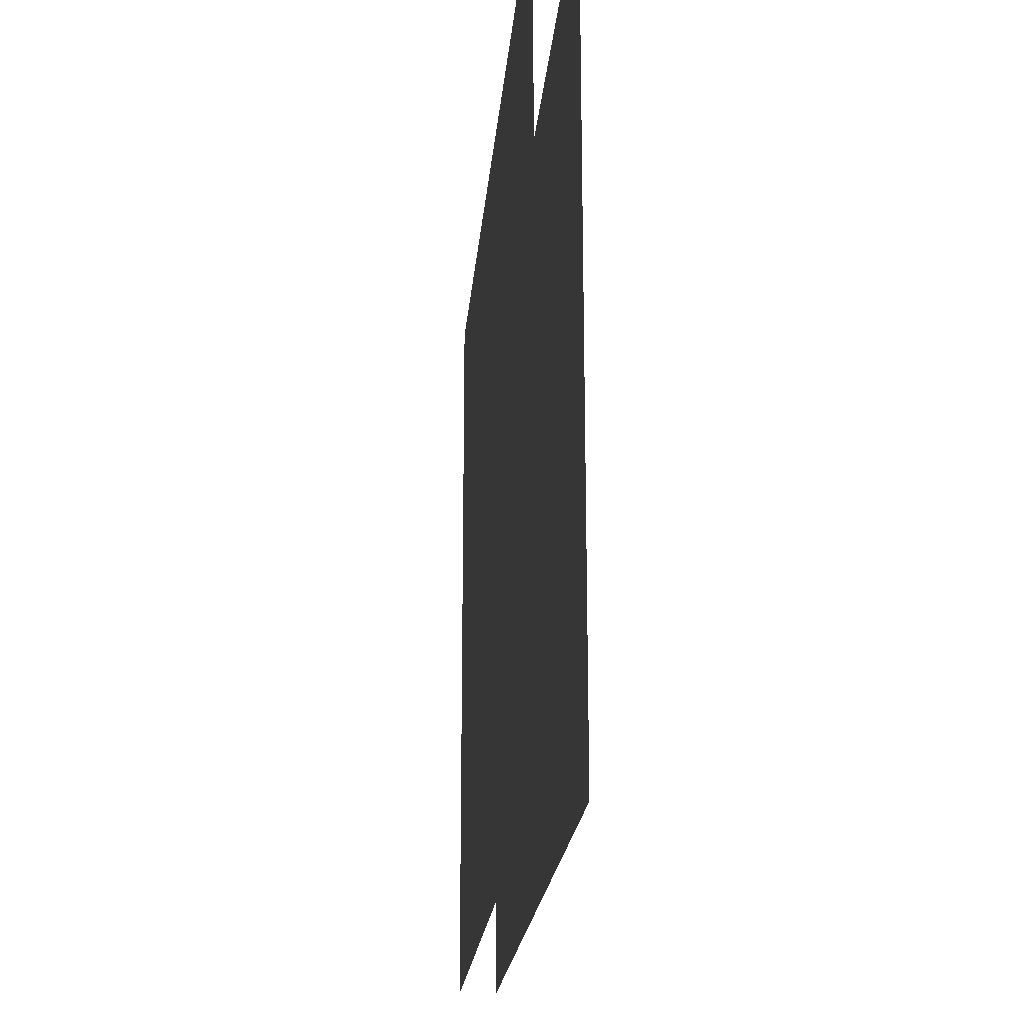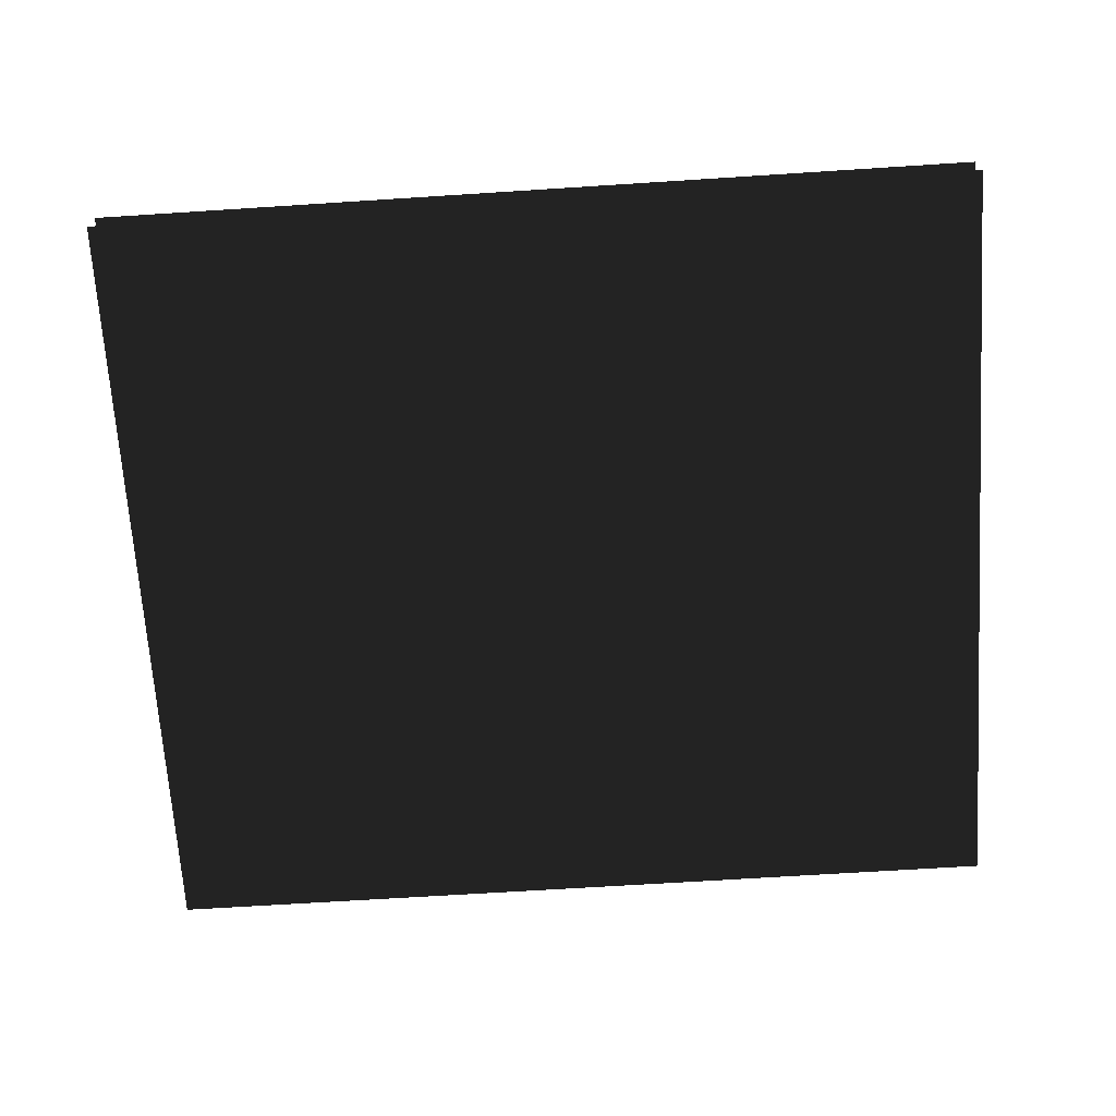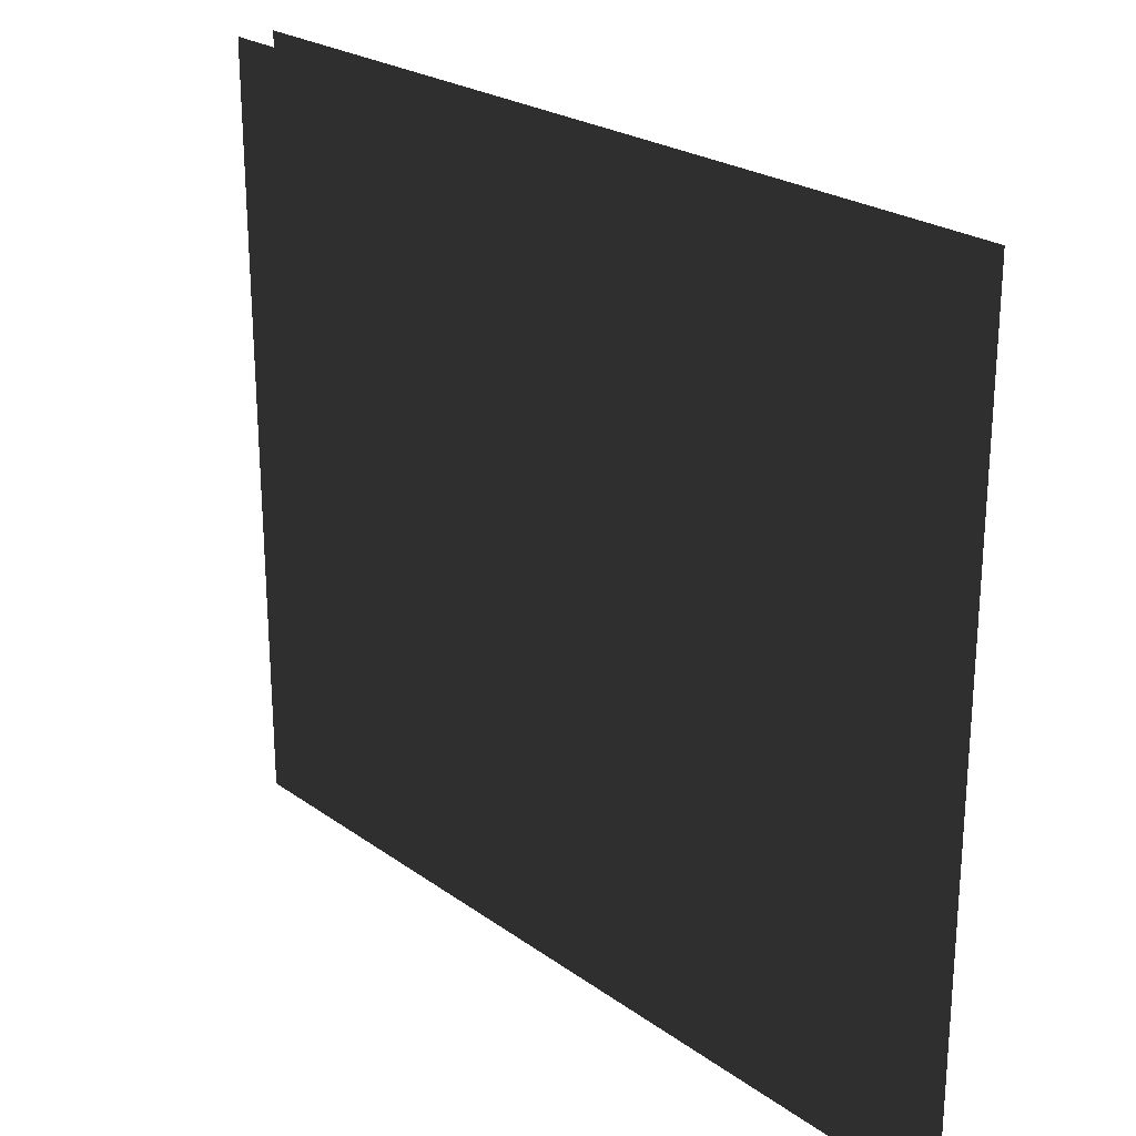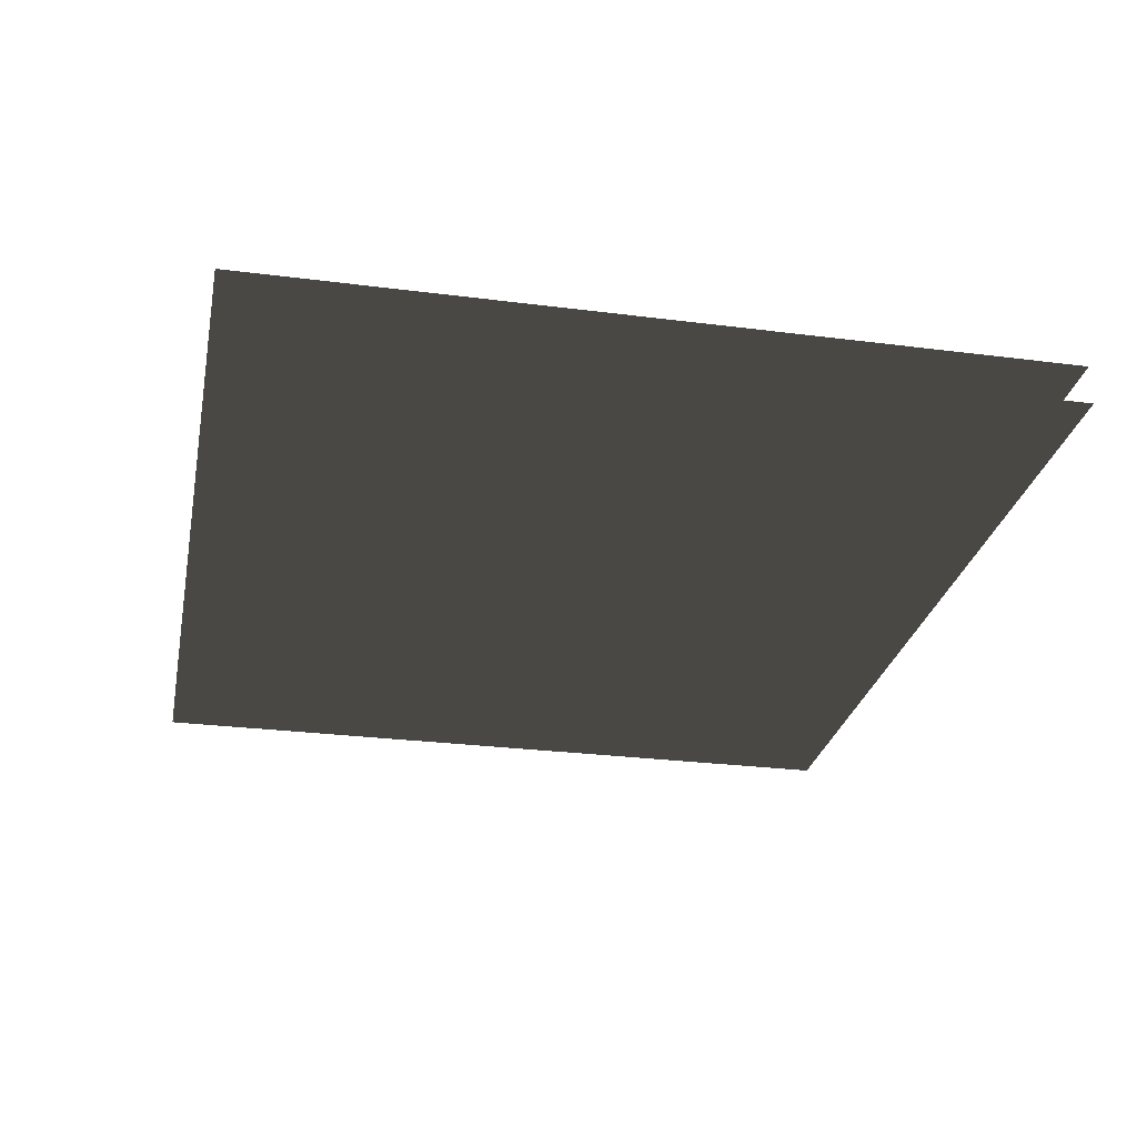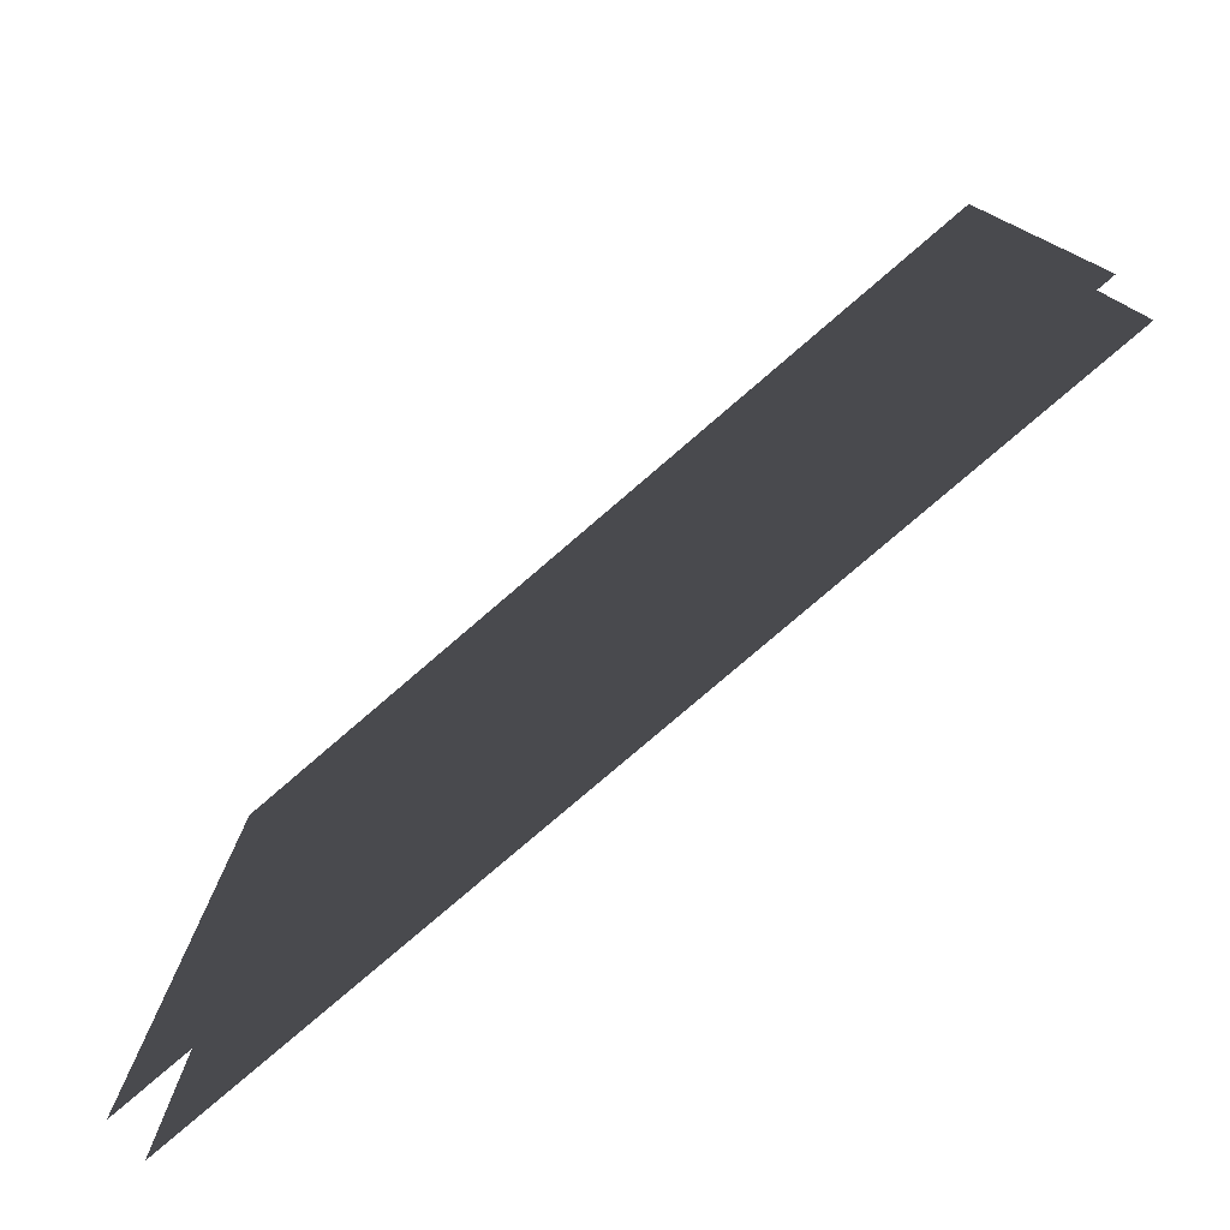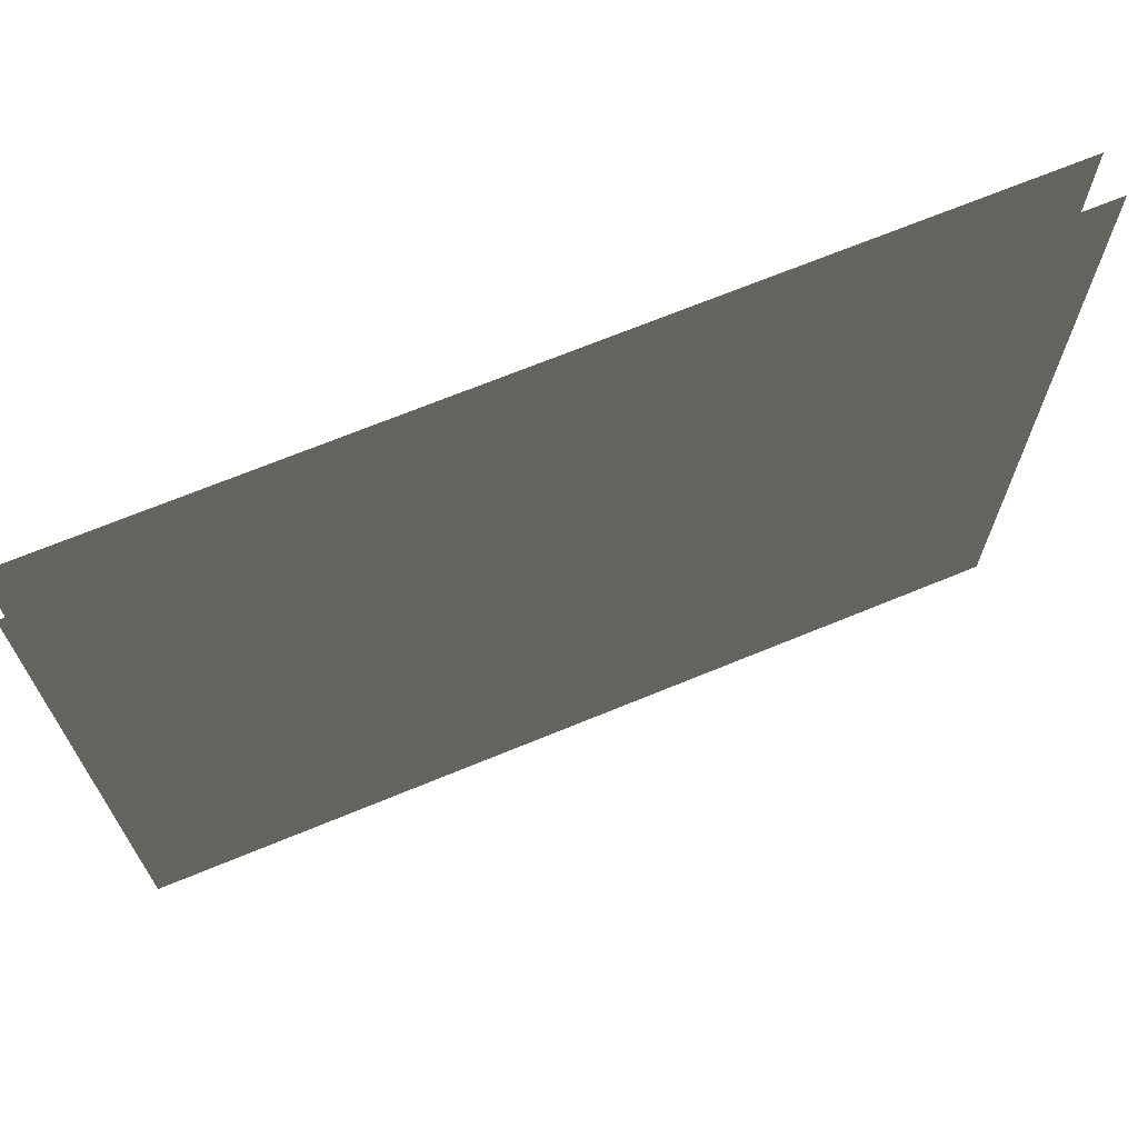
<metadata>
{"format":"obj","ext":"obj","renderer":"f3d","projection":"perspective","resolution":1024,"background":"white","views":[{"elev":-20.5,"azim":85.1,"up":"+Y"},{"elev":-68.5,"azim":-176.3,"up":"+Z"},{"elev":24.1,"azim":-130.7,"up":"+Y"},{"elev":-27.4,"azim":-101.2,"up":"+Z"},{"elev":-78.5,"azim":40.6,"up":"+Y"},{"elev":69.2,"azim":-22.5,"up":"+Y"}]}
</metadata>
<code>
g Box153
v -19.68 0.6627 -2.428
v -55.98 31.64 -2.491
v -19.68 31.64 -2.428
v 26.55 68.96 -2.347
v 58.3 31.64 -2.292
v 26.55 31.64 -2.347
v 26.55 0.6627 2.7
v 58.3 31.64 2.756
v 26.55 31.64 2.7
v 26.55 68.96 2.7
v -19.68 31.64 2.619
v 58.3 0.6627 -2.292
v 26.55 0.6627 -2.347
v -55.98 0.6627 -2.491
v -55.98 68.96 -2.491
v -55.98 101.3 -2.491
v -19.68 101.3 -2.428
v -19.68 68.96 -2.428
v 26.55 101.3 -2.347
v 58.3 101.3 -2.292
v 58.3 68.96 -2.292
v -19.68 0.6627 2.619
v 58.3 0.6627 2.756
v 58.3 68.96 2.756
v 58.3 101.3 2.756
v 26.55 101.3 2.7
v -19.68 101.3 2.619
v -19.68 68.96 2.619
v -55.98 101.3 2.556
v -55.98 68.96 2.556
v -55.98 31.64 2.556
v -55.98 0.6627 2.556
f 3 1 2
f 6 4 5
f 9 7 8
f 9 10 11
f 6 12 13
f 2 1 14
f 15 3 2
f 18 16 17
f 21 19 20
f 12 6 5
f 9 22 7
f 8 7 23
f 24 9 8
f 10 25 26
f 28 26 27
f 22 9 11
f 30 27 29
f 11 28 31
f 32 11 31
f 11 32 22
f 4 17 19
f 18 6 3
f 6 13 3
f 3 13 1
f 4 19 21
f 5 4 21
f 18 17 4
f 6 18 4
f 15 16 18
f 3 15 18
f 28 27 30
f 31 28 30
f 10 26 28
f 11 10 28
f 24 25 10
f 9 24 10

</code>
